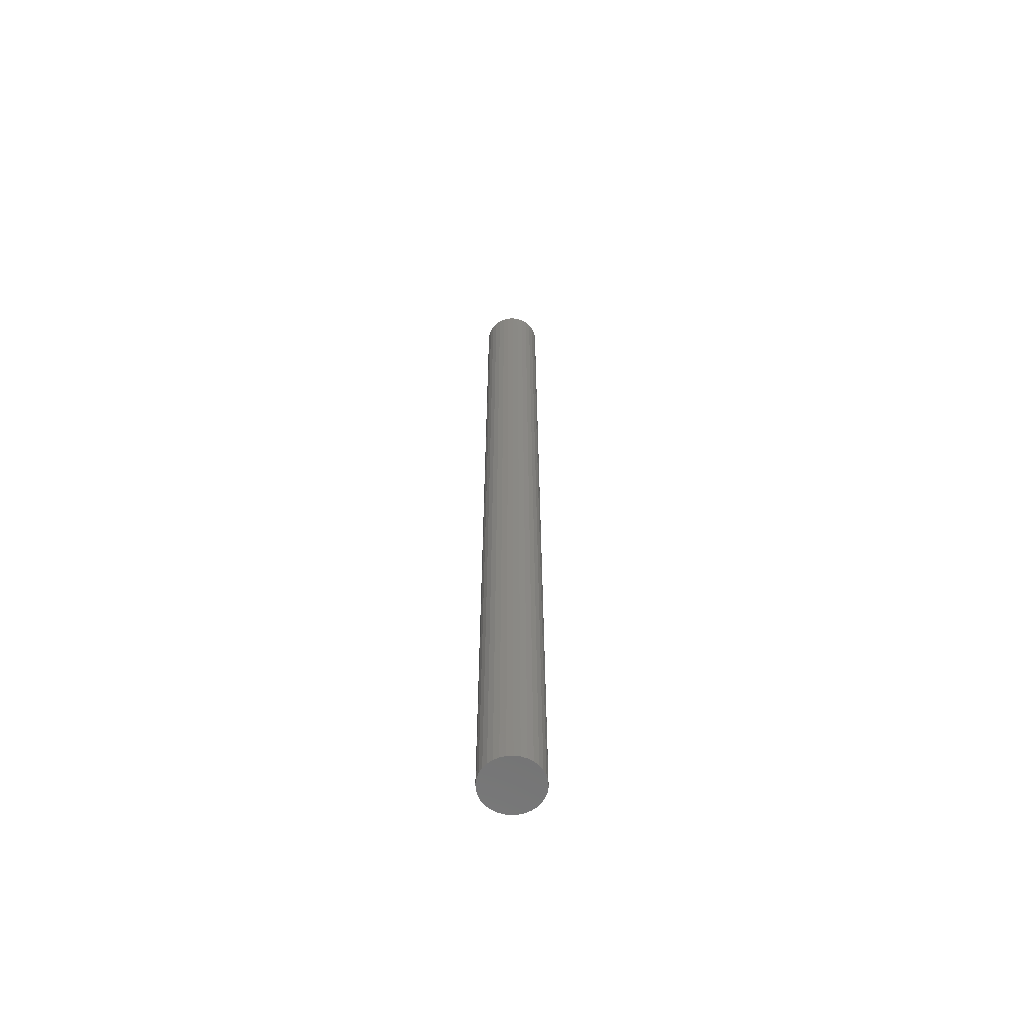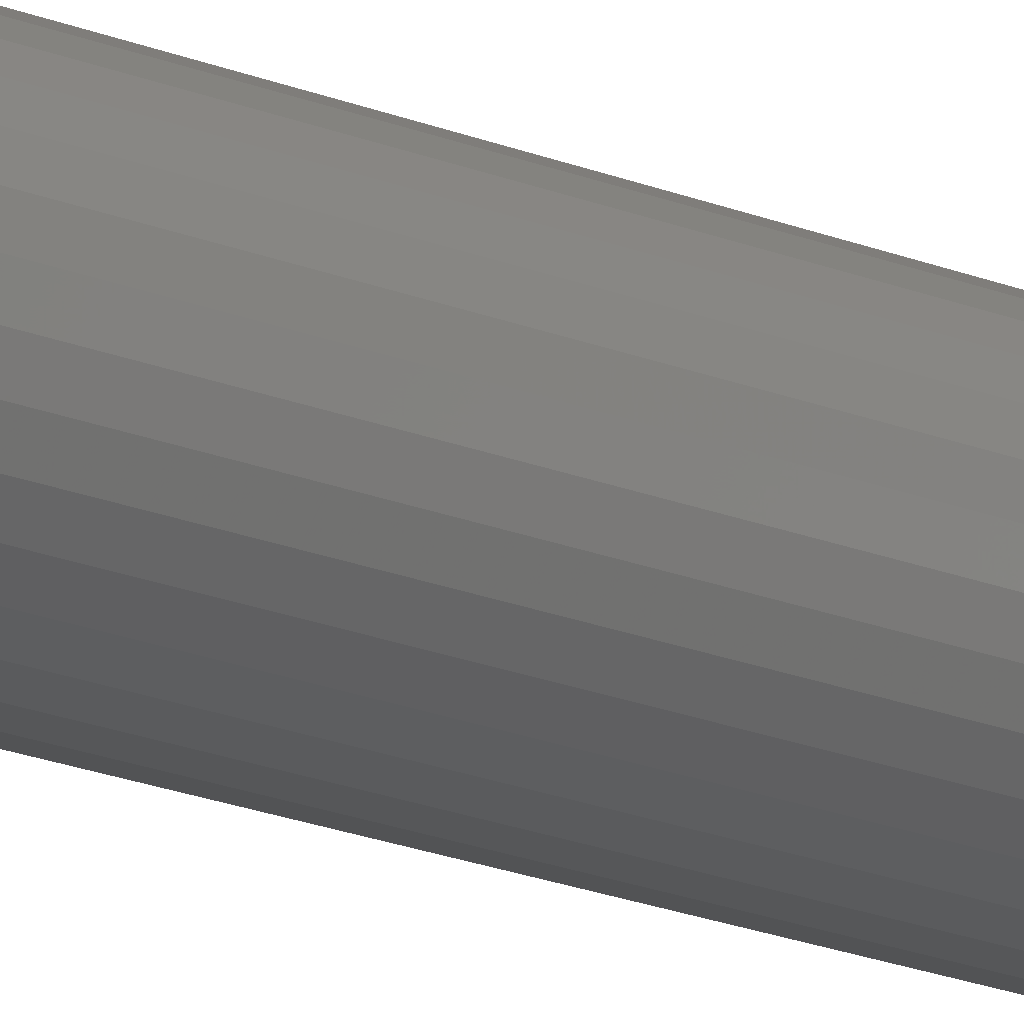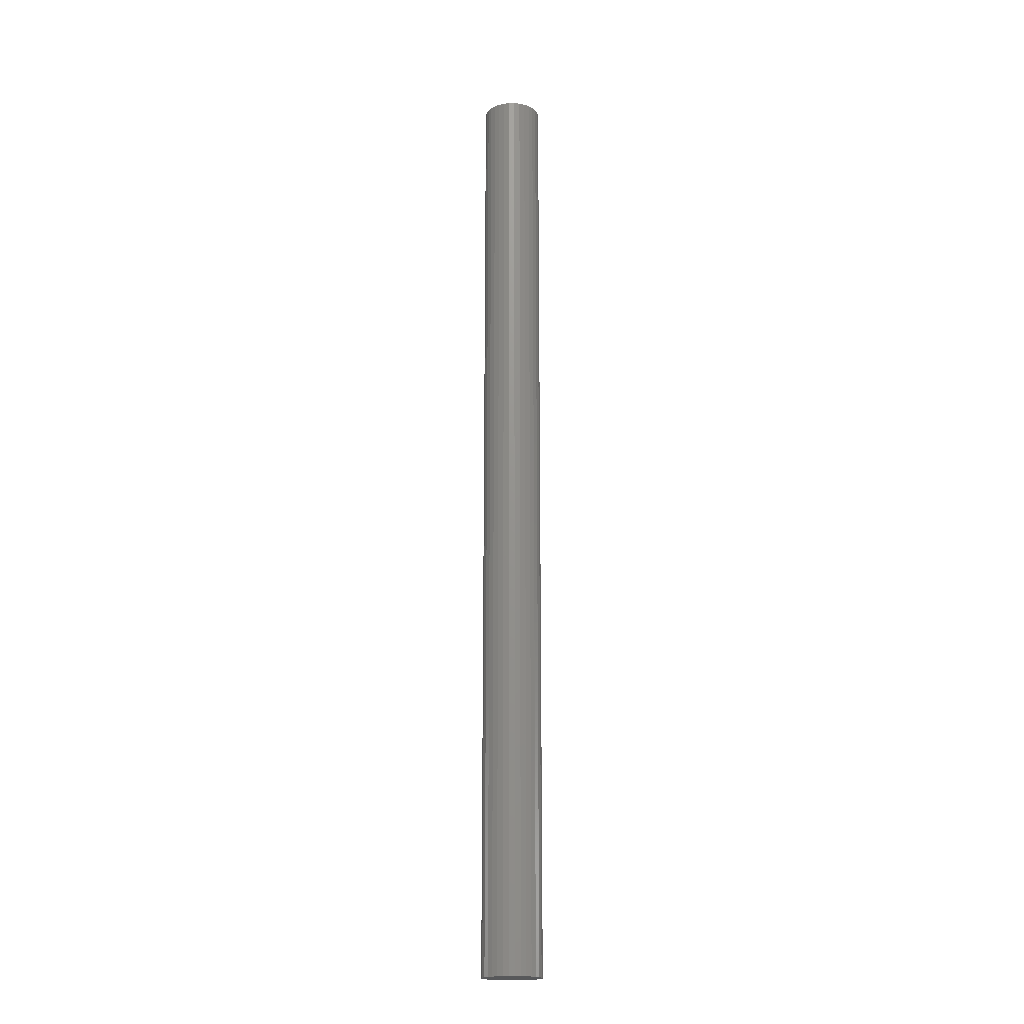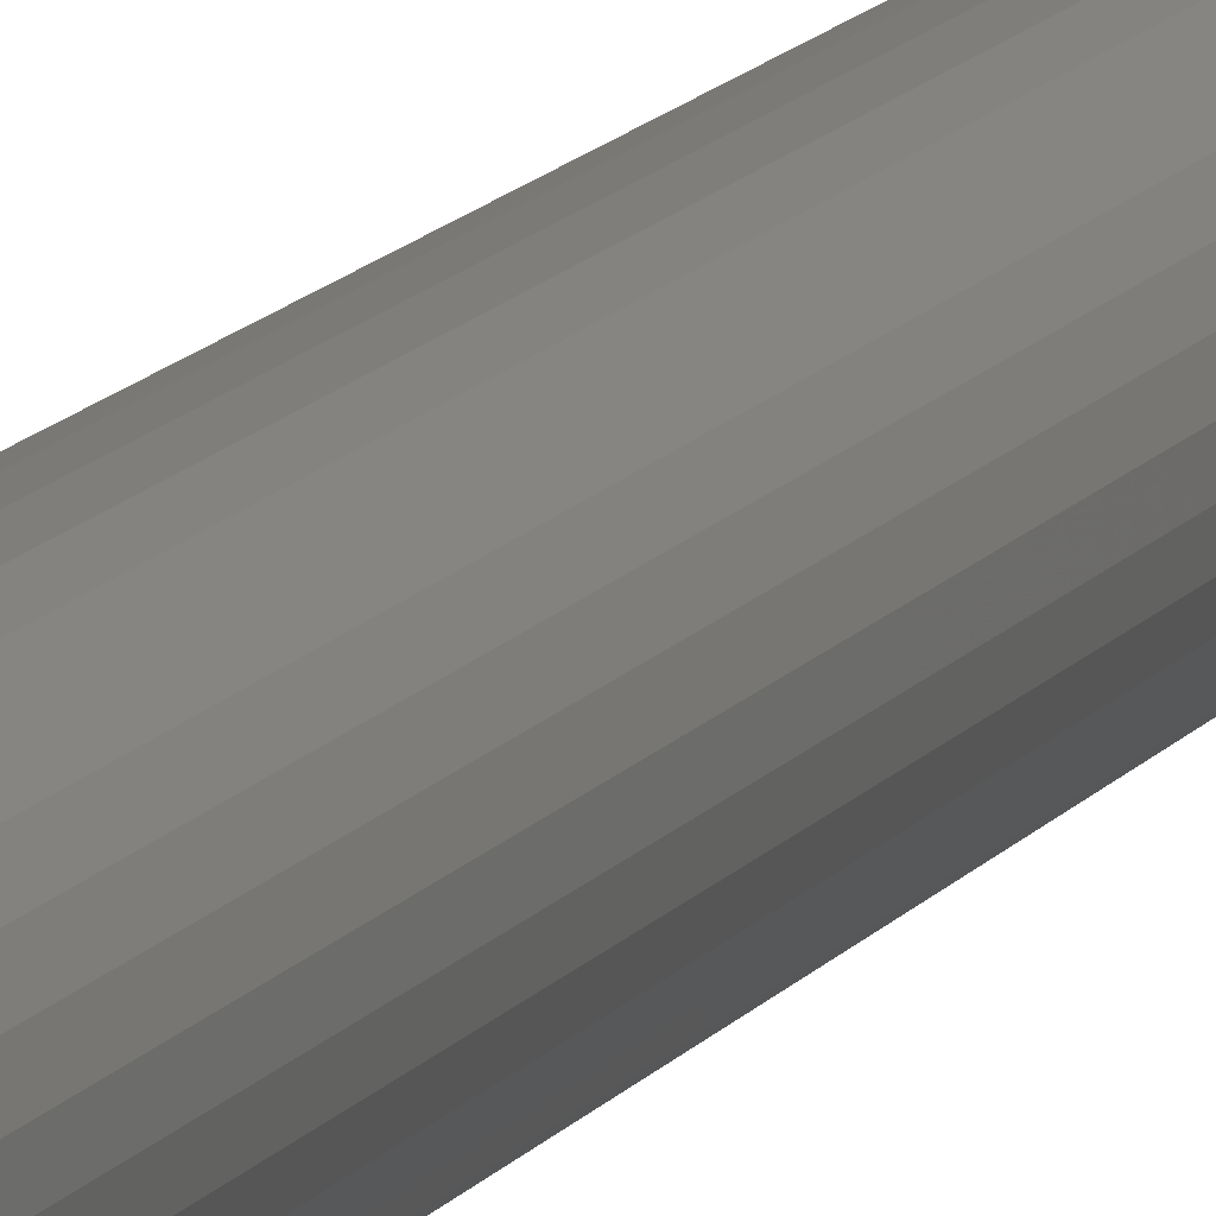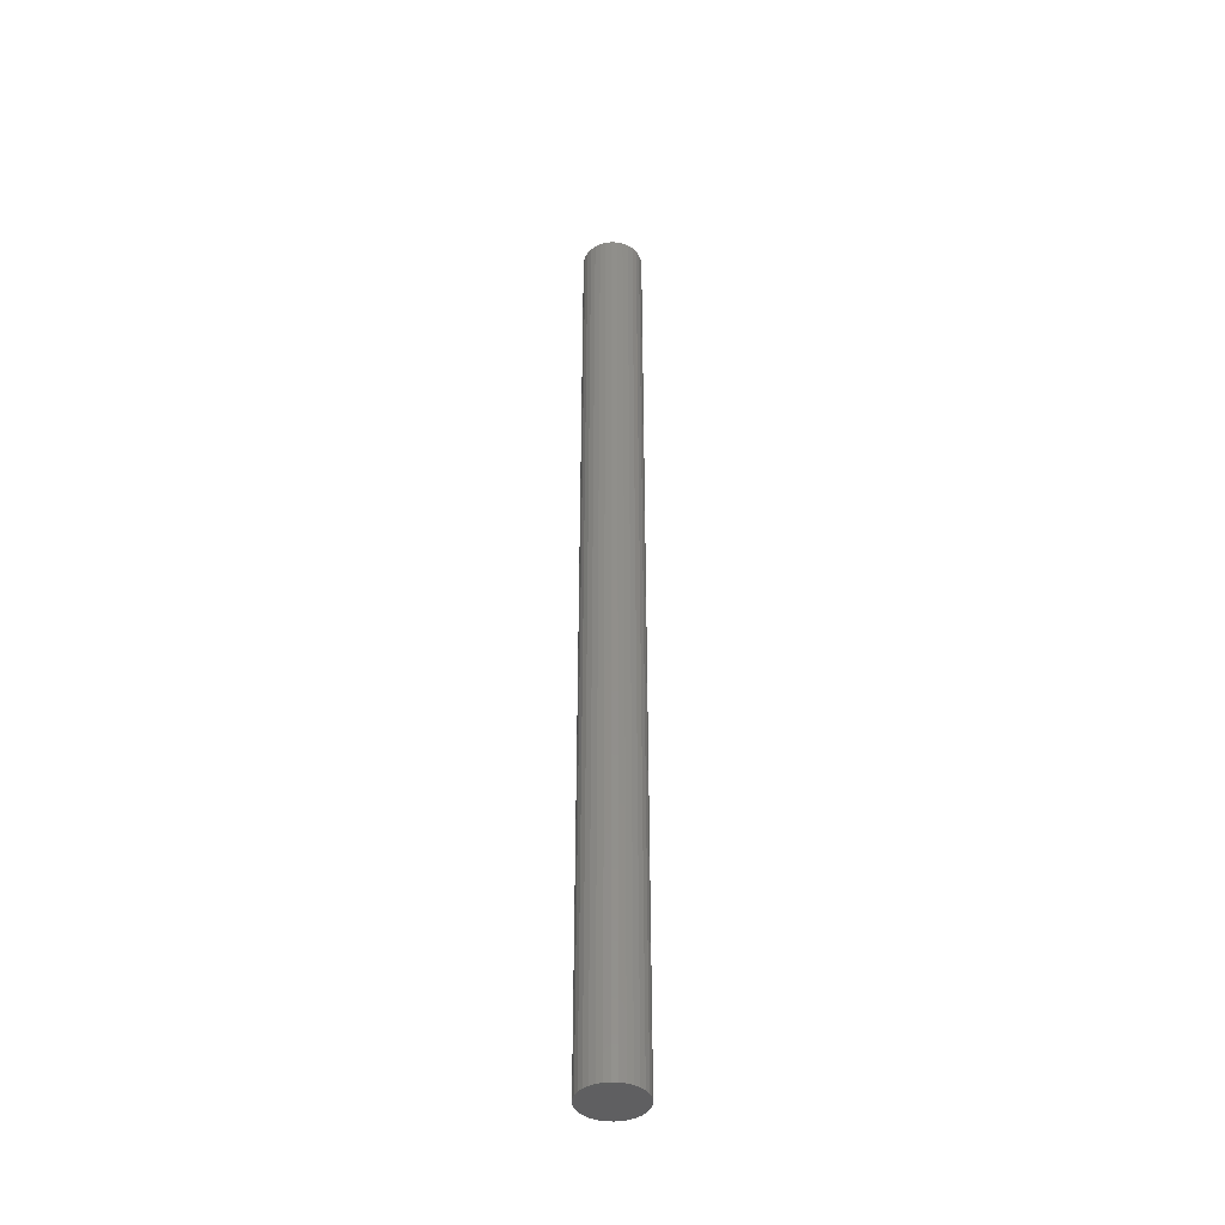
<metadata>
{"format":"stl","ext":"stl","renderer":"f3d","projection":"perspective","resolution":1024,"background":"white","views":[{"elev":-62.1,"azim":-126.1,"up":"+Y"},{"elev":-13.1,"azim":41.2,"up":"+Z"},{"elev":-18.8,"azim":6.2,"up":"+Y"},{"elev":9.7,"azim":-163.5,"up":"+Z"},{"elev":-41.2,"azim":2.3,"up":"+Y"}]}
</metadata>
<code>
# stl→obj: 128 verts, 252 faces
v -0.01768 0.75 0.04369
v -0.008814 0.75 0.04638
v 0.0004112 0.75 0.04729
v -0.01645 0.75 0.01686
v -0.04328 0.75 0.0181
v -0.01284 0.75 0.01983
v -0.01942 0.75 0.01325
v -0.04597 0.75 0.009225
v -0.02162 0.75 0.009126
v -0.02298 0.75 0.004653
v -0.02162 0.75 -0.009126
v -0.04597 0.75 -0.009225
v -0.02298 0.75 -0.004653
v -0.01942 0.75 -0.01325
v -0.04328 0.75 -0.0181
v -0.01645 0.75 -0.01686
v -0.01284 0.75 -0.01983
v 0.0441 0.75 0.0181
v 0.01727 0.75 0.01686
v 0.01366 0.75 0.01983
v 0.02024 0.75 0.01325
v 0.02244 0.75 0.009126
v 0.04679 0.75 0.009225
v 0.0238 0.75 0.004653
v 0.02426 0.75 -3.877e-18
v 0.02244 0.75 -0.009126
v 0.0238 0.75 -0.004653
v 0.04679 0.75 -0.009225
v 0.02024 0.75 -0.01325
v 0.0441 0.75 -0.0181
v 0.01727 0.75 -0.01686
v 0.01366 0.75 -0.01983
v 0.009636 0.75 -0.04638
v 0.0004112 0.75 -0.04729
v 0.01851 0.75 -0.04369
v -0.04688 0.75 6.269e-18
v -0.02344 0.75 1.964e-18
v 0.0477 0.75 -1.689e-17
v -0.03891 0.75 0.02627
v 0.0004112 0.75 0.02385
v -0.004241 0.75 0.02339
v -0.008715 0.75 0.02203
v -0.03303 0.75 0.03344
v -0.02586 0.75 0.03932
v 0.009636 0.75 0.04638
v 0.01851 0.75 0.04369
v 0.02668 0.75 0.03932
v 0.03385 0.75 0.03344
v 0.03973 0.75 0.02627
v 0.0004112 0.75 -0.02385
v 0.03973 0.75 -0.02627
v 0.03385 0.75 -0.03344
v 0.02668 0.75 -0.03932
v -0.008814 0.75 -0.04638
v -0.01768 0.75 -0.04369
v -0.02586 0.75 -0.03932
v -0.03303 0.75 -0.03344
v -0.03891 0.75 -0.02627
v -0.008715 0.75 -0.02203
v -0.004241 0.75 -0.02339
v 0.009538 0.75 0.02203
v 0.005064 0.75 0.02339
v 0.005064 0.75 -0.02339
v 0.009538 0.75 -0.02203
v 0.005064 -0.7344 -0.02339
v 0.009538 -0.7344 -0.02203
v 0.01366 -0.7344 -0.01983
v 0.01727 -0.7344 -0.01686
v 0.02024 -0.7344 -0.01325
v 0.02244 -0.7344 -0.009126
v 0.0238 -0.7344 -0.004653
v 0.02426 -0.7344 -3.877e-18
v 0.0004112 -0.7344 -0.02385
v -0.004241 -0.7344 -0.02339
v -0.008715 -0.7344 -0.02203
v -0.01284 -0.7344 -0.01983
v -0.01645 -0.7344 -0.01686
v -0.01942 -0.7344 -0.01325
v -0.02162 -0.7344 -0.009126
v -0.02298 -0.7344 -0.004653
v -0.02344 -0.7344 1.964e-18
v -0.004241 -0.7344 0.02339
v -0.008715 -0.7344 0.02203
v -0.01284 -0.7344 0.01983
v -0.01645 -0.7344 0.01686
v -0.01942 -0.7344 0.01325
v -0.02162 -0.7344 0.009126
v -0.02298 -0.7344 0.004653
v 0.0004112 -0.7344 0.02385
v 0.005064 -0.7344 0.02339
v 0.009538 -0.7344 0.02203
v 0.01366 -0.7344 0.01983
v 0.01727 -0.7344 0.01686
v 0.02024 -0.7344 0.01325
v 0.02244 -0.7344 0.009126
v 0.0238 -0.7344 0.004653
v 0.0477 -0.7578 -5.313e-18
v 0.04679 -0.7578 -0.009225
v 0.0441 -0.7578 -0.0181
v 0.03973 -0.7578 -0.02627
v 0.03385 -0.7578 -0.03344
v 0.02668 -0.7578 -0.03932
v 0.01851 -0.7578 -0.04369
v 0.009636 -0.7578 -0.04638
v 0.0004112 -0.7578 -0.04729
v -0.008814 -0.7578 -0.04638
v -0.01768 -0.7578 -0.04369
v -0.02586 -0.7578 -0.03932
v -0.03303 -0.7578 -0.03344
v -0.03891 -0.7578 -0.02627
v -0.04328 -0.7578 -0.0181
v -0.04597 -0.7578 -0.009225
v -0.04688 -0.7578 6.269e-18
v -0.04597 -0.7578 0.009225
v -0.04328 -0.7578 0.0181
v -0.03891 -0.7578 0.02627
v -0.03303 -0.7578 0.03344
v -0.02586 -0.7578 0.03932
v -0.01768 -0.7578 0.04369
v -0.008814 -0.7578 0.04638
v 0.0004112 -0.7578 0.04729
v 0.009636 -0.7578 0.04638
v 0.01851 -0.7578 0.04369
v 0.02668 -0.7578 0.03932
v 0.03385 -0.7578 0.03344
v 0.03973 -0.7578 0.02627
v 0.0441 -0.7578 0.0181
v 0.04679 -0.7578 0.009225
f 1 2 3
f 4 5 6
f 5 4 7
f 7 8 5
f 9 8 7
f 8 9 10
f 11 12 13
f 12 11 14
f 14 15 12
f 14 16 15
f 15 16 17
f 18 19 20
f 21 19 18
f 22 21 18
f 23 22 18
f 24 22 23
f 24 23 25
f 26 27 28
f 29 26 28
f 30 29 28
f 31 29 30
f 32 31 30
f 33 34 35
f 36 8 10
f 36 10 37
f 36 37 13
f 36 13 12
f 38 28 27
f 38 27 25
f 38 25 23
f 39 40 41
f 39 41 42
f 39 42 6
f 39 6 5
f 40 39 43
f 40 43 44
f 40 44 1
f 40 1 3
f 40 3 45
f 40 45 46
f 40 46 47
f 40 47 48
f 40 48 49
f 50 51 52
f 50 52 53
f 50 53 35
f 50 35 34
f 50 34 54
f 50 54 55
f 50 55 56
f 50 56 57
f 50 57 58
f 58 15 17
f 58 17 59
f 58 59 60
f 58 60 50
f 49 18 20
f 49 20 61
f 49 61 62
f 49 62 40
f 51 50 63
f 51 63 64
f 51 64 32
f 51 32 30
f 50 65 63
f 63 65 66
f 63 66 64
f 64 66 67
f 64 67 32
f 32 67 68
f 32 68 31
f 31 68 69
f 31 69 29
f 29 69 70
f 29 70 26
f 26 70 71
f 26 71 27
f 27 71 72
f 27 72 25
f 65 50 73
f 73 50 60
f 73 60 74
f 74 60 59
f 74 59 75
f 75 59 17
f 75 17 76
f 76 17 16
f 76 16 77
f 77 16 14
f 77 14 78
f 78 14 11
f 78 11 79
f 79 11 13
f 79 13 80
f 80 13 37
f 80 37 81
f 40 82 41
f 41 82 83
f 41 83 42
f 42 83 84
f 42 84 6
f 6 84 85
f 6 85 4
f 4 85 86
f 4 86 7
f 7 86 87
f 7 87 9
f 9 87 88
f 9 88 10
f 10 88 81
f 10 81 37
f 82 40 89
f 89 40 62
f 89 62 90
f 90 62 61
f 90 61 91
f 91 61 20
f 91 20 92
f 92 20 19
f 92 19 93
f 93 19 21
f 93 21 94
f 94 21 22
f 94 22 95
f 95 22 24
f 95 24 96
f 96 24 25
f 96 25 72
f 38 97 28
f 28 97 98
f 28 98 30
f 30 98 99
f 30 99 51
f 51 99 100
f 51 100 52
f 52 100 101
f 52 101 53
f 53 101 102
f 53 102 35
f 35 102 103
f 35 103 33
f 33 103 104
f 33 104 34
f 34 104 105
f 34 105 54
f 54 105 106
f 54 106 55
f 55 106 107
f 55 107 56
f 56 107 108
f 56 108 57
f 57 108 109
f 57 109 58
f 58 109 110
f 58 110 15
f 15 110 111
f 15 111 12
f 12 111 112
f 12 112 36
f 36 112 113
f 36 113 8
f 8 113 114
f 8 114 5
f 5 114 115
f 5 115 39
f 39 115 116
f 39 116 43
f 43 116 117
f 43 117 44
f 44 117 118
f 44 118 1
f 1 118 119
f 1 119 2
f 2 119 120
f 2 120 3
f 3 120 121
f 3 121 45
f 45 121 122
f 45 122 46
f 46 122 123
f 46 123 47
f 47 123 124
f 47 124 48
f 48 124 125
f 48 125 49
f 49 125 126
f 49 126 18
f 18 126 127
f 18 127 23
f 23 127 128
f 23 128 38
f 38 128 97
f 121 120 119
f 122 121 119
f 122 119 123
f 123 119 118
f 123 118 124
f 124 118 117
f 124 117 125
f 125 117 116
f 125 116 126
f 126 116 115
f 126 115 127
f 127 115 114
f 127 114 128
f 98 111 99
f 99 111 110
f 99 110 100
f 100 110 109
f 100 109 101
f 101 109 108
f 101 108 102
f 102 108 107
f 102 107 103
f 103 107 106
f 103 106 105
f 103 105 104
f 128 114 97
f 97 114 113
f 97 113 98
f 98 113 112
f 98 112 111
f 83 82 89
f 83 89 90
f 91 83 90
f 84 83 91
f 92 84 91
f 85 84 92
f 93 85 92
f 86 85 93
f 94 86 93
f 87 86 94
f 95 87 94
f 88 87 95
f 96 88 95
f 70 79 71
f 78 79 70
f 69 78 70
f 77 78 69
f 68 77 69
f 76 77 68
f 67 76 68
f 75 76 67
f 66 75 67
f 74 75 66
f 73 74 66
f 65 73 66
f 79 80 71
f 71 80 81
f 71 81 72
f 72 81 88
f 72 88 96

</code>
